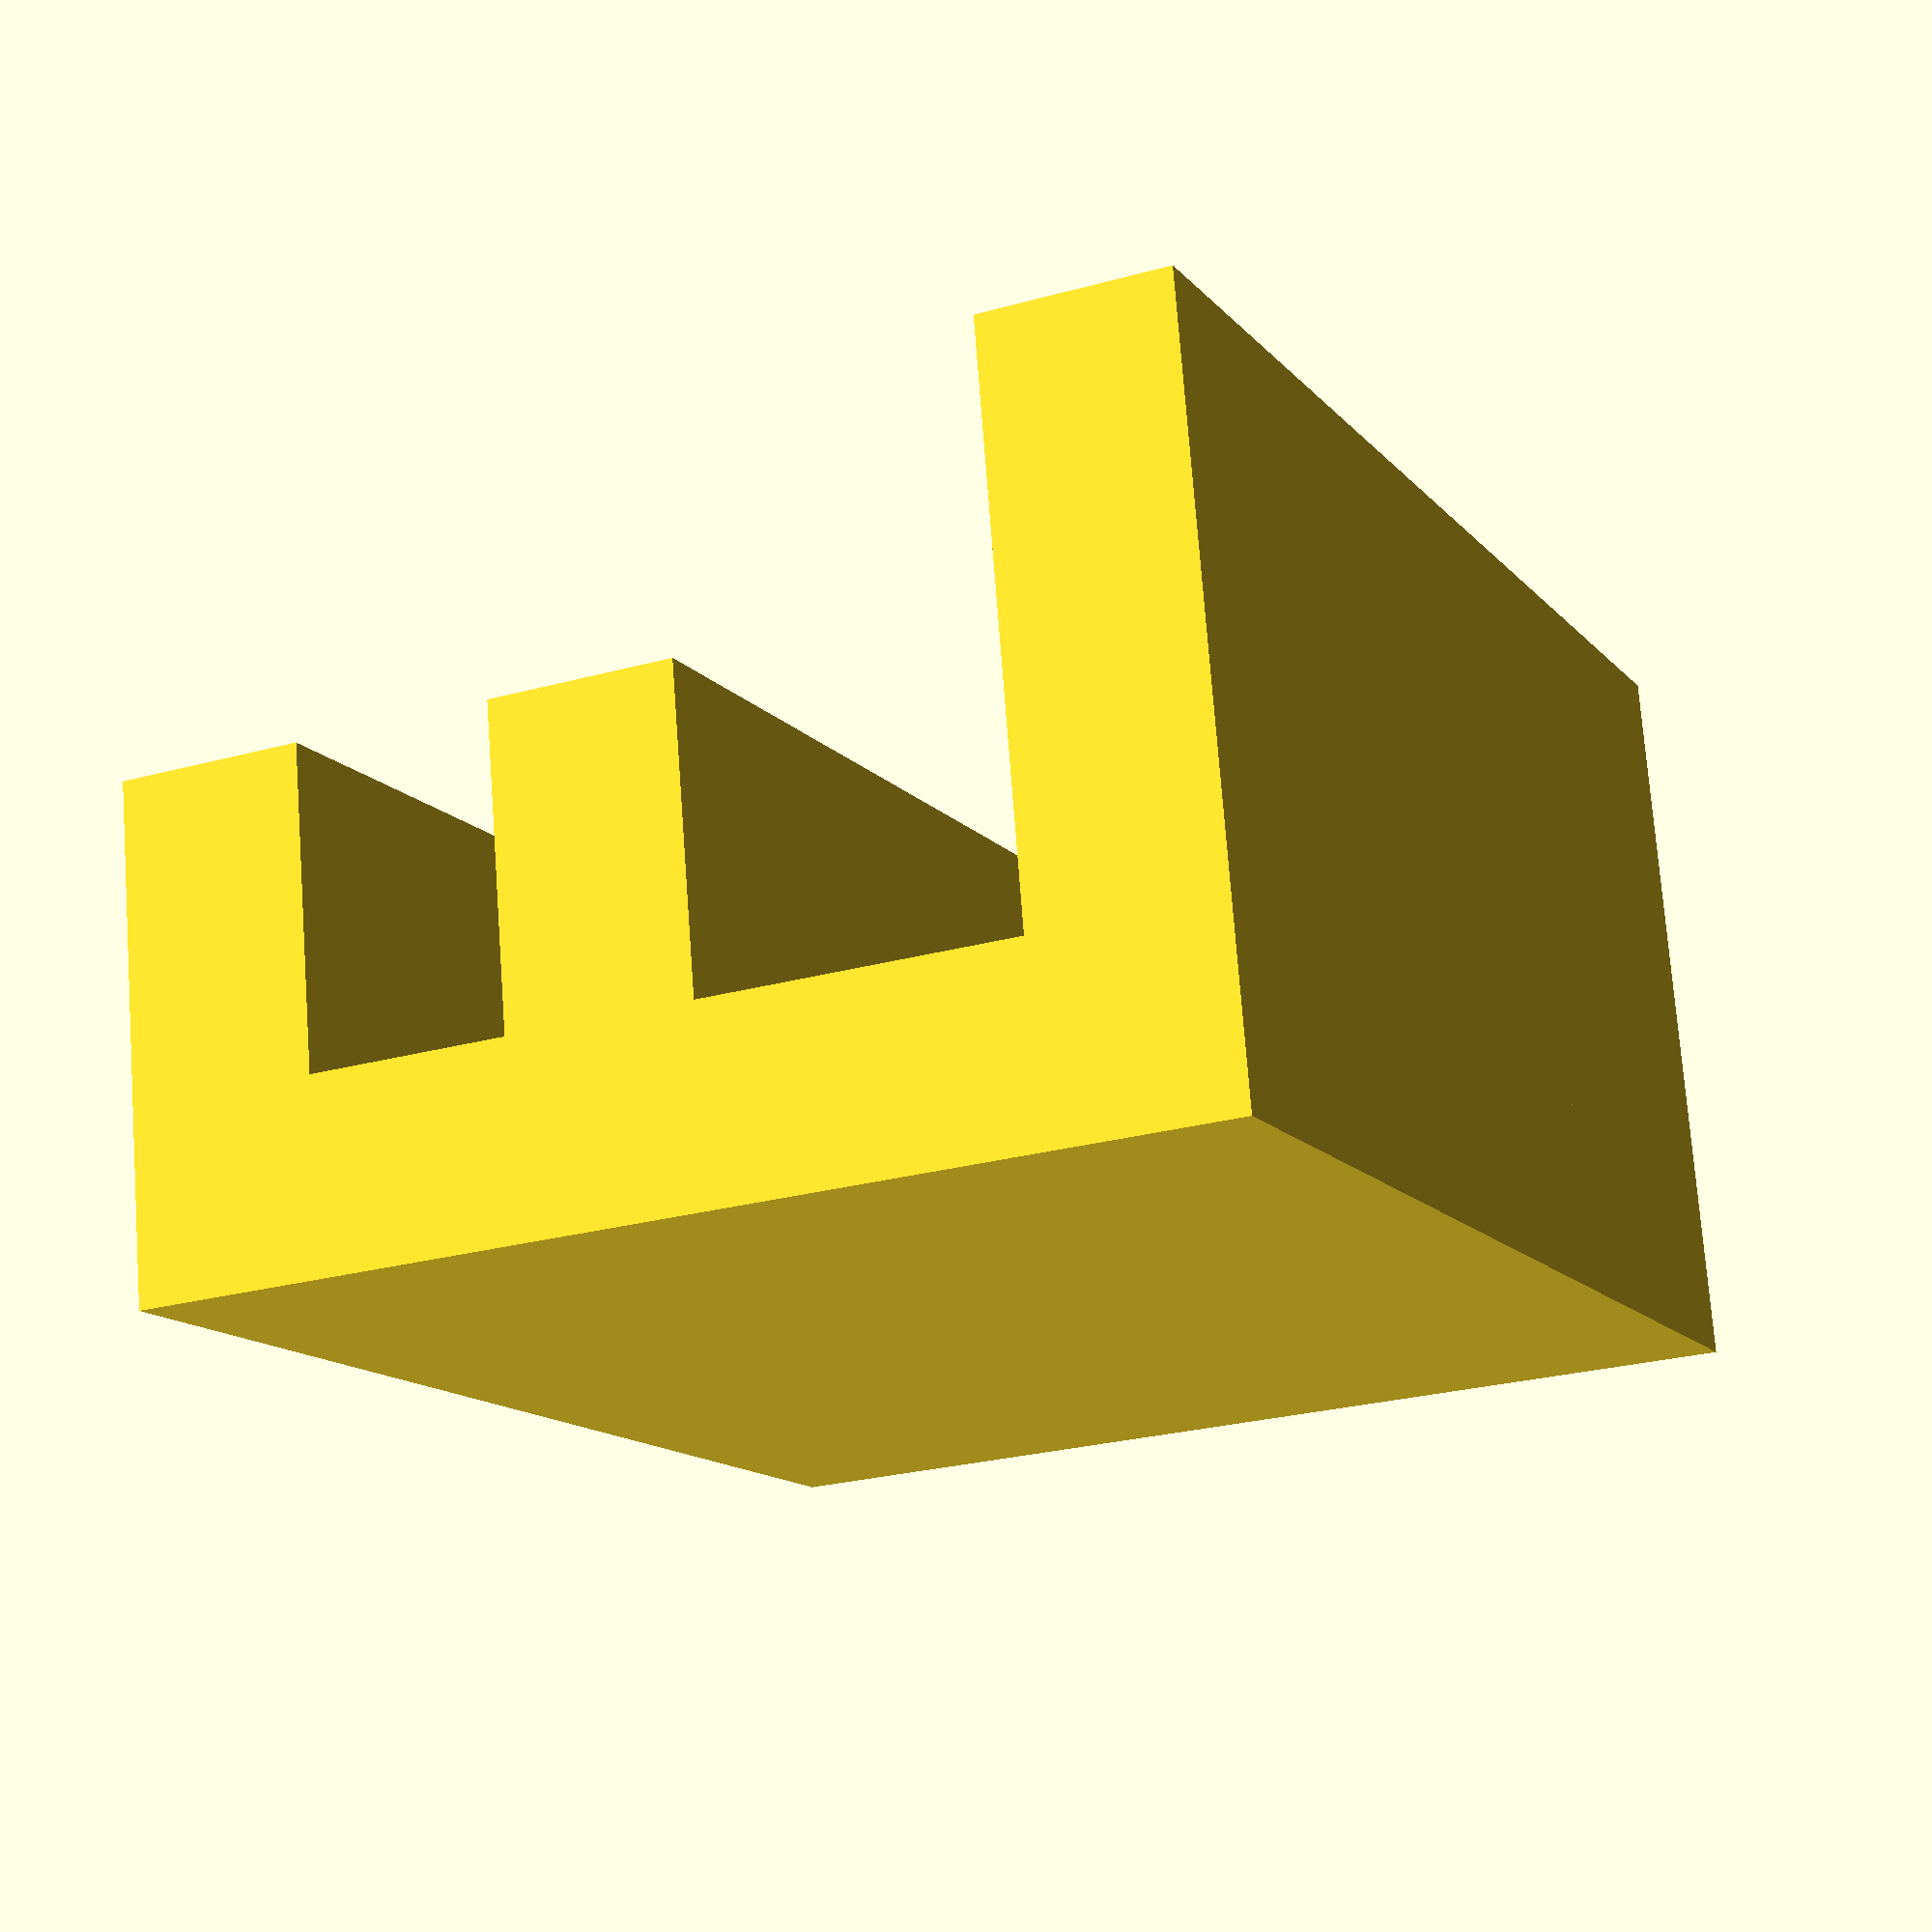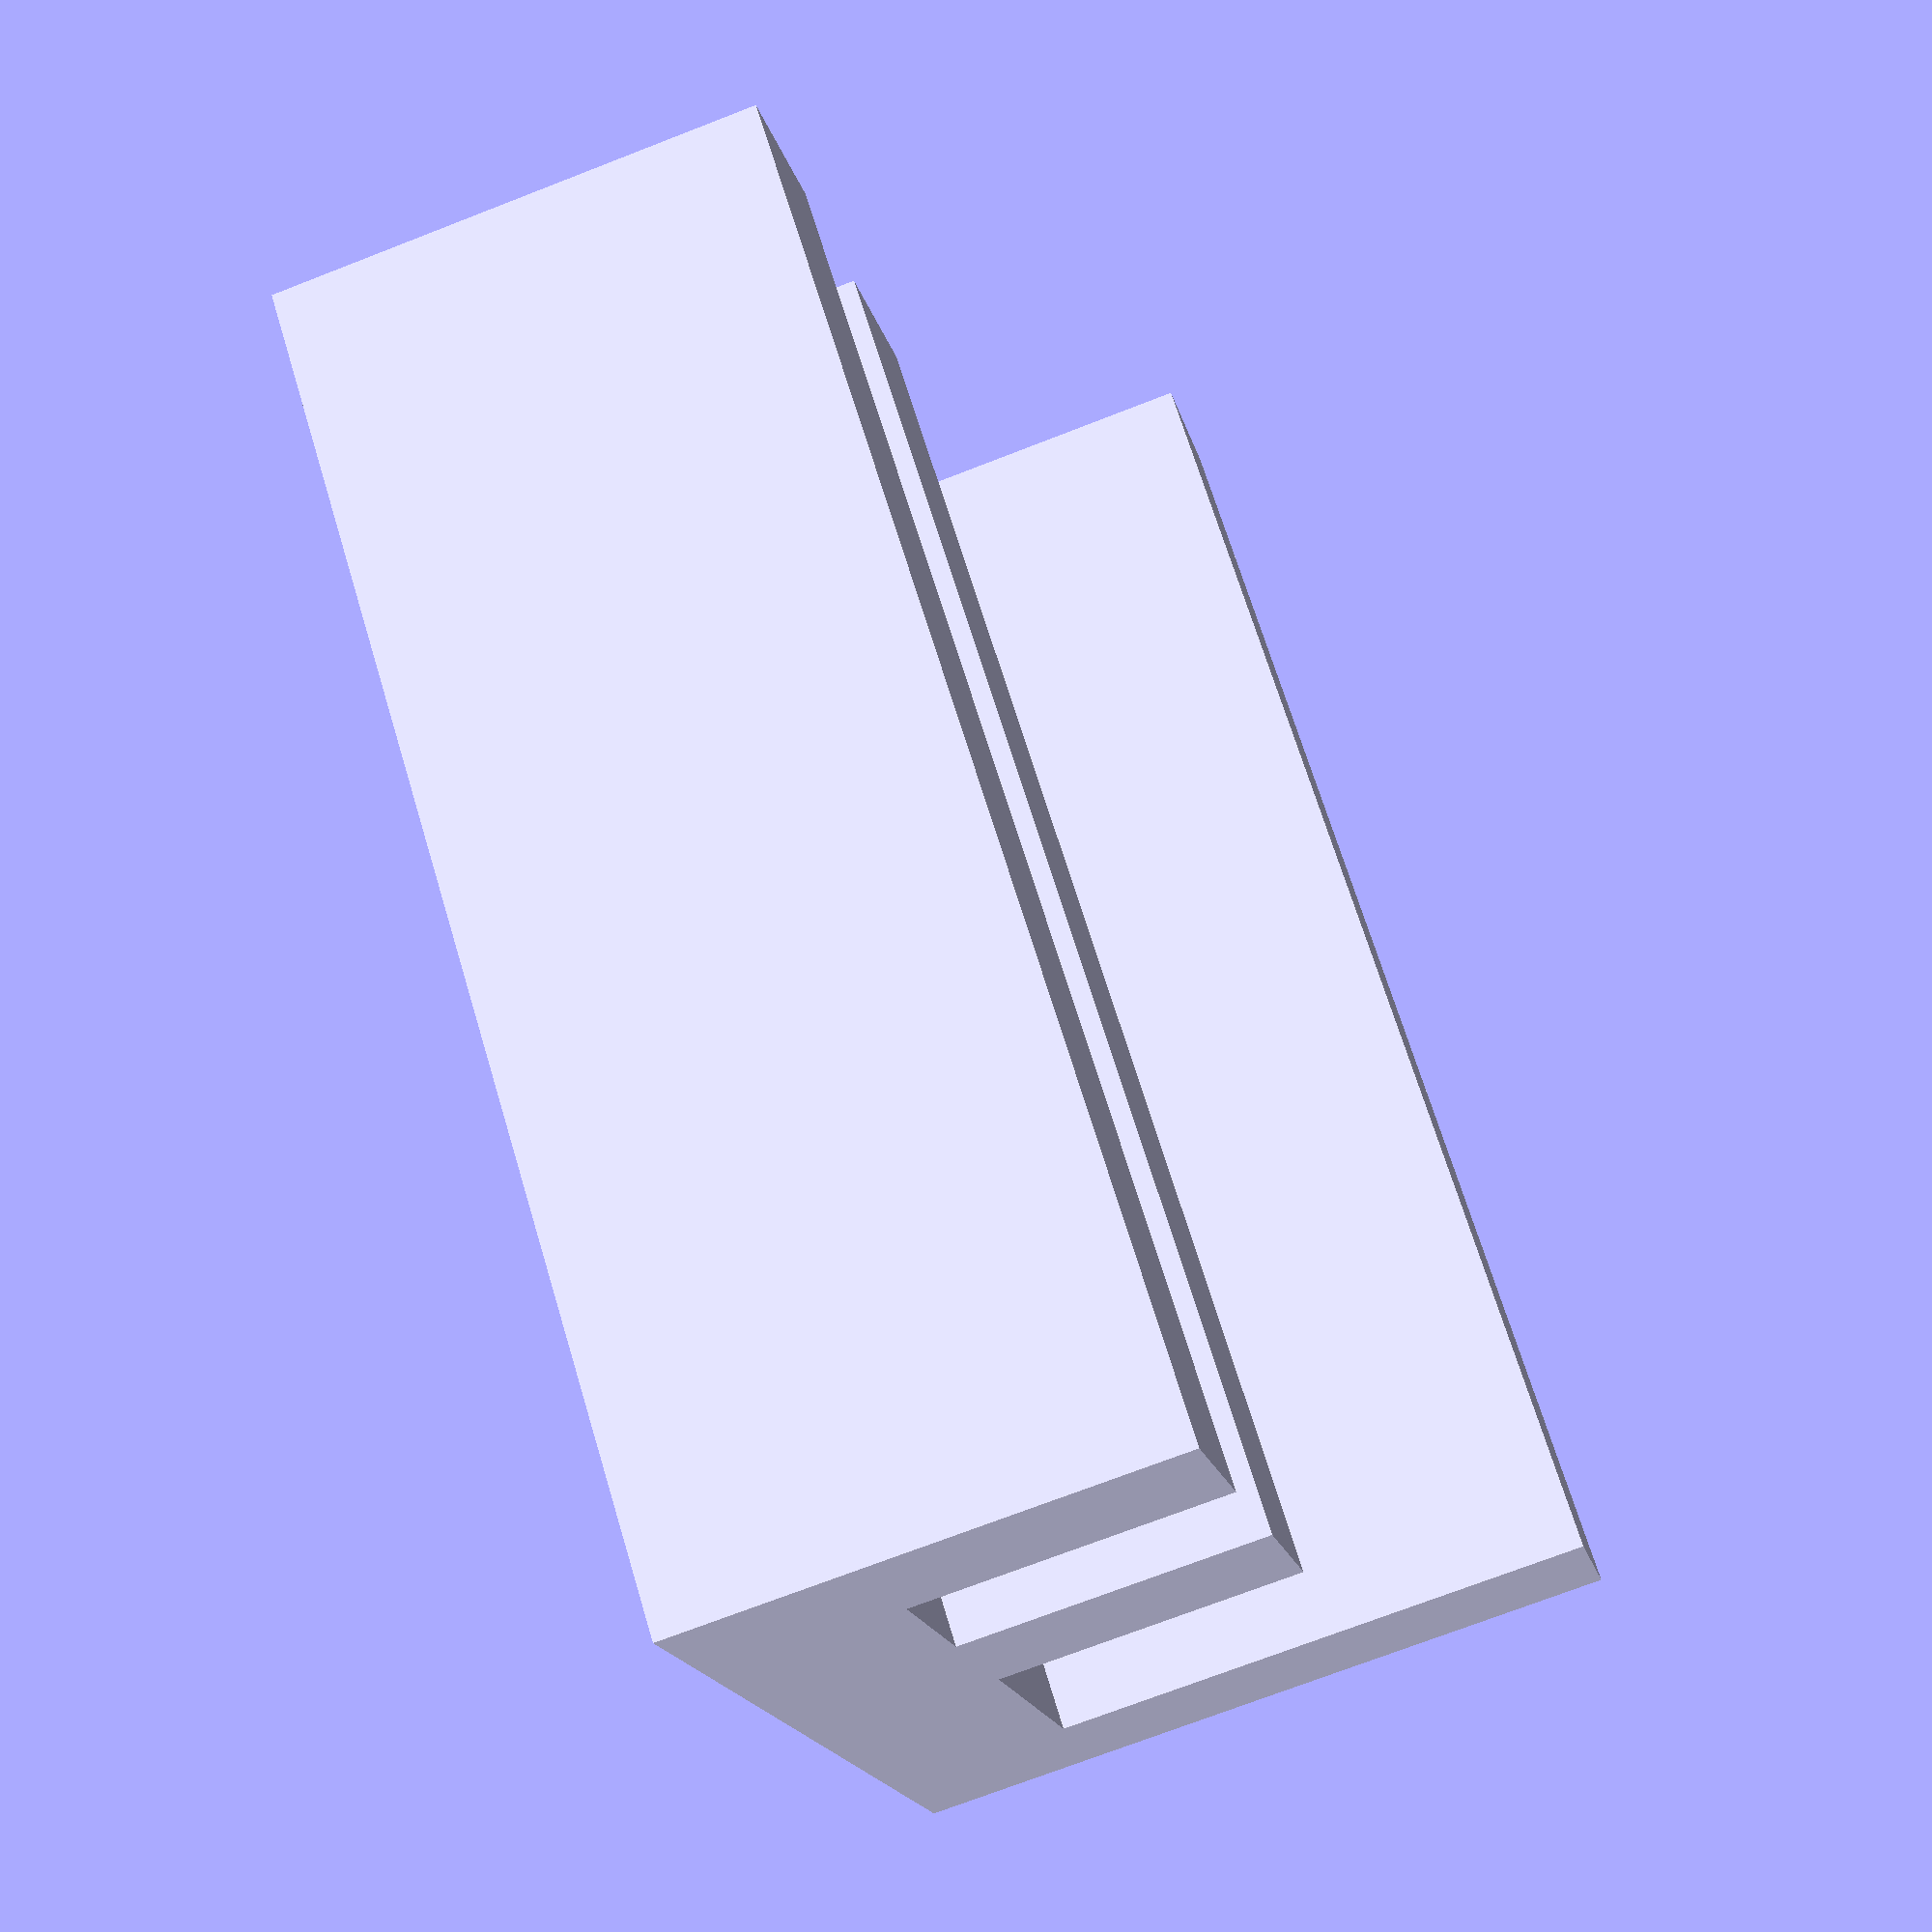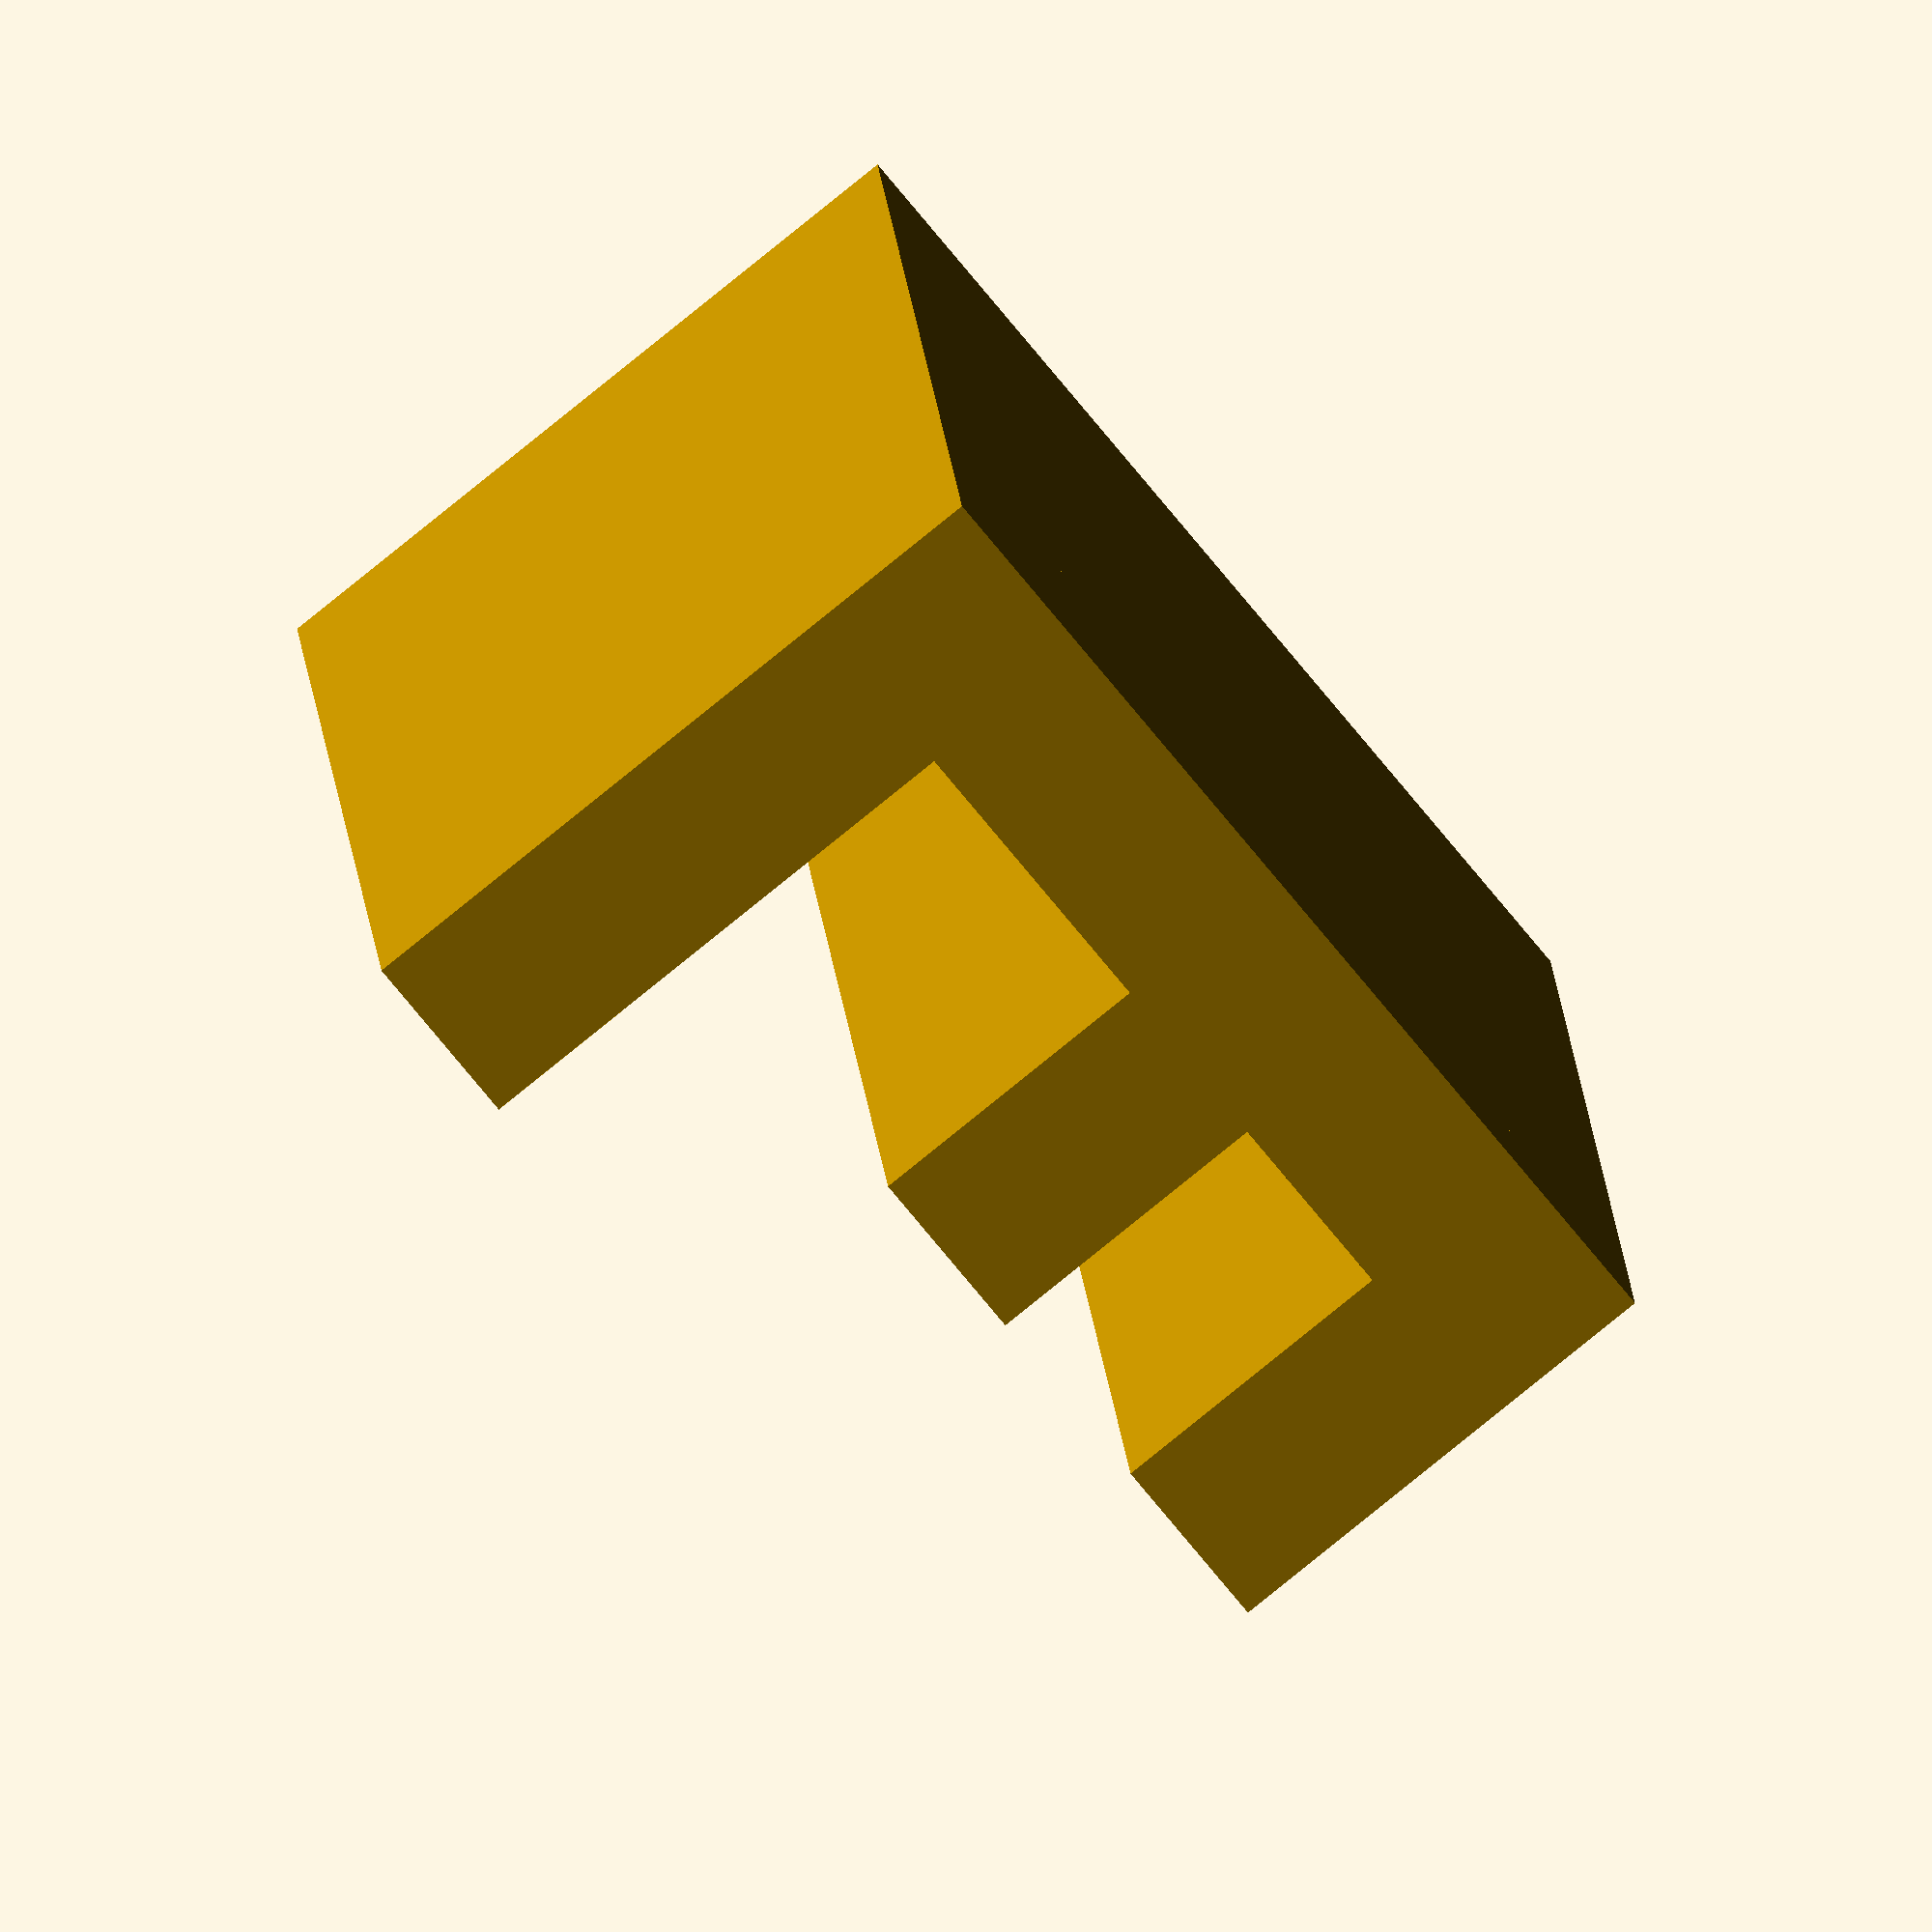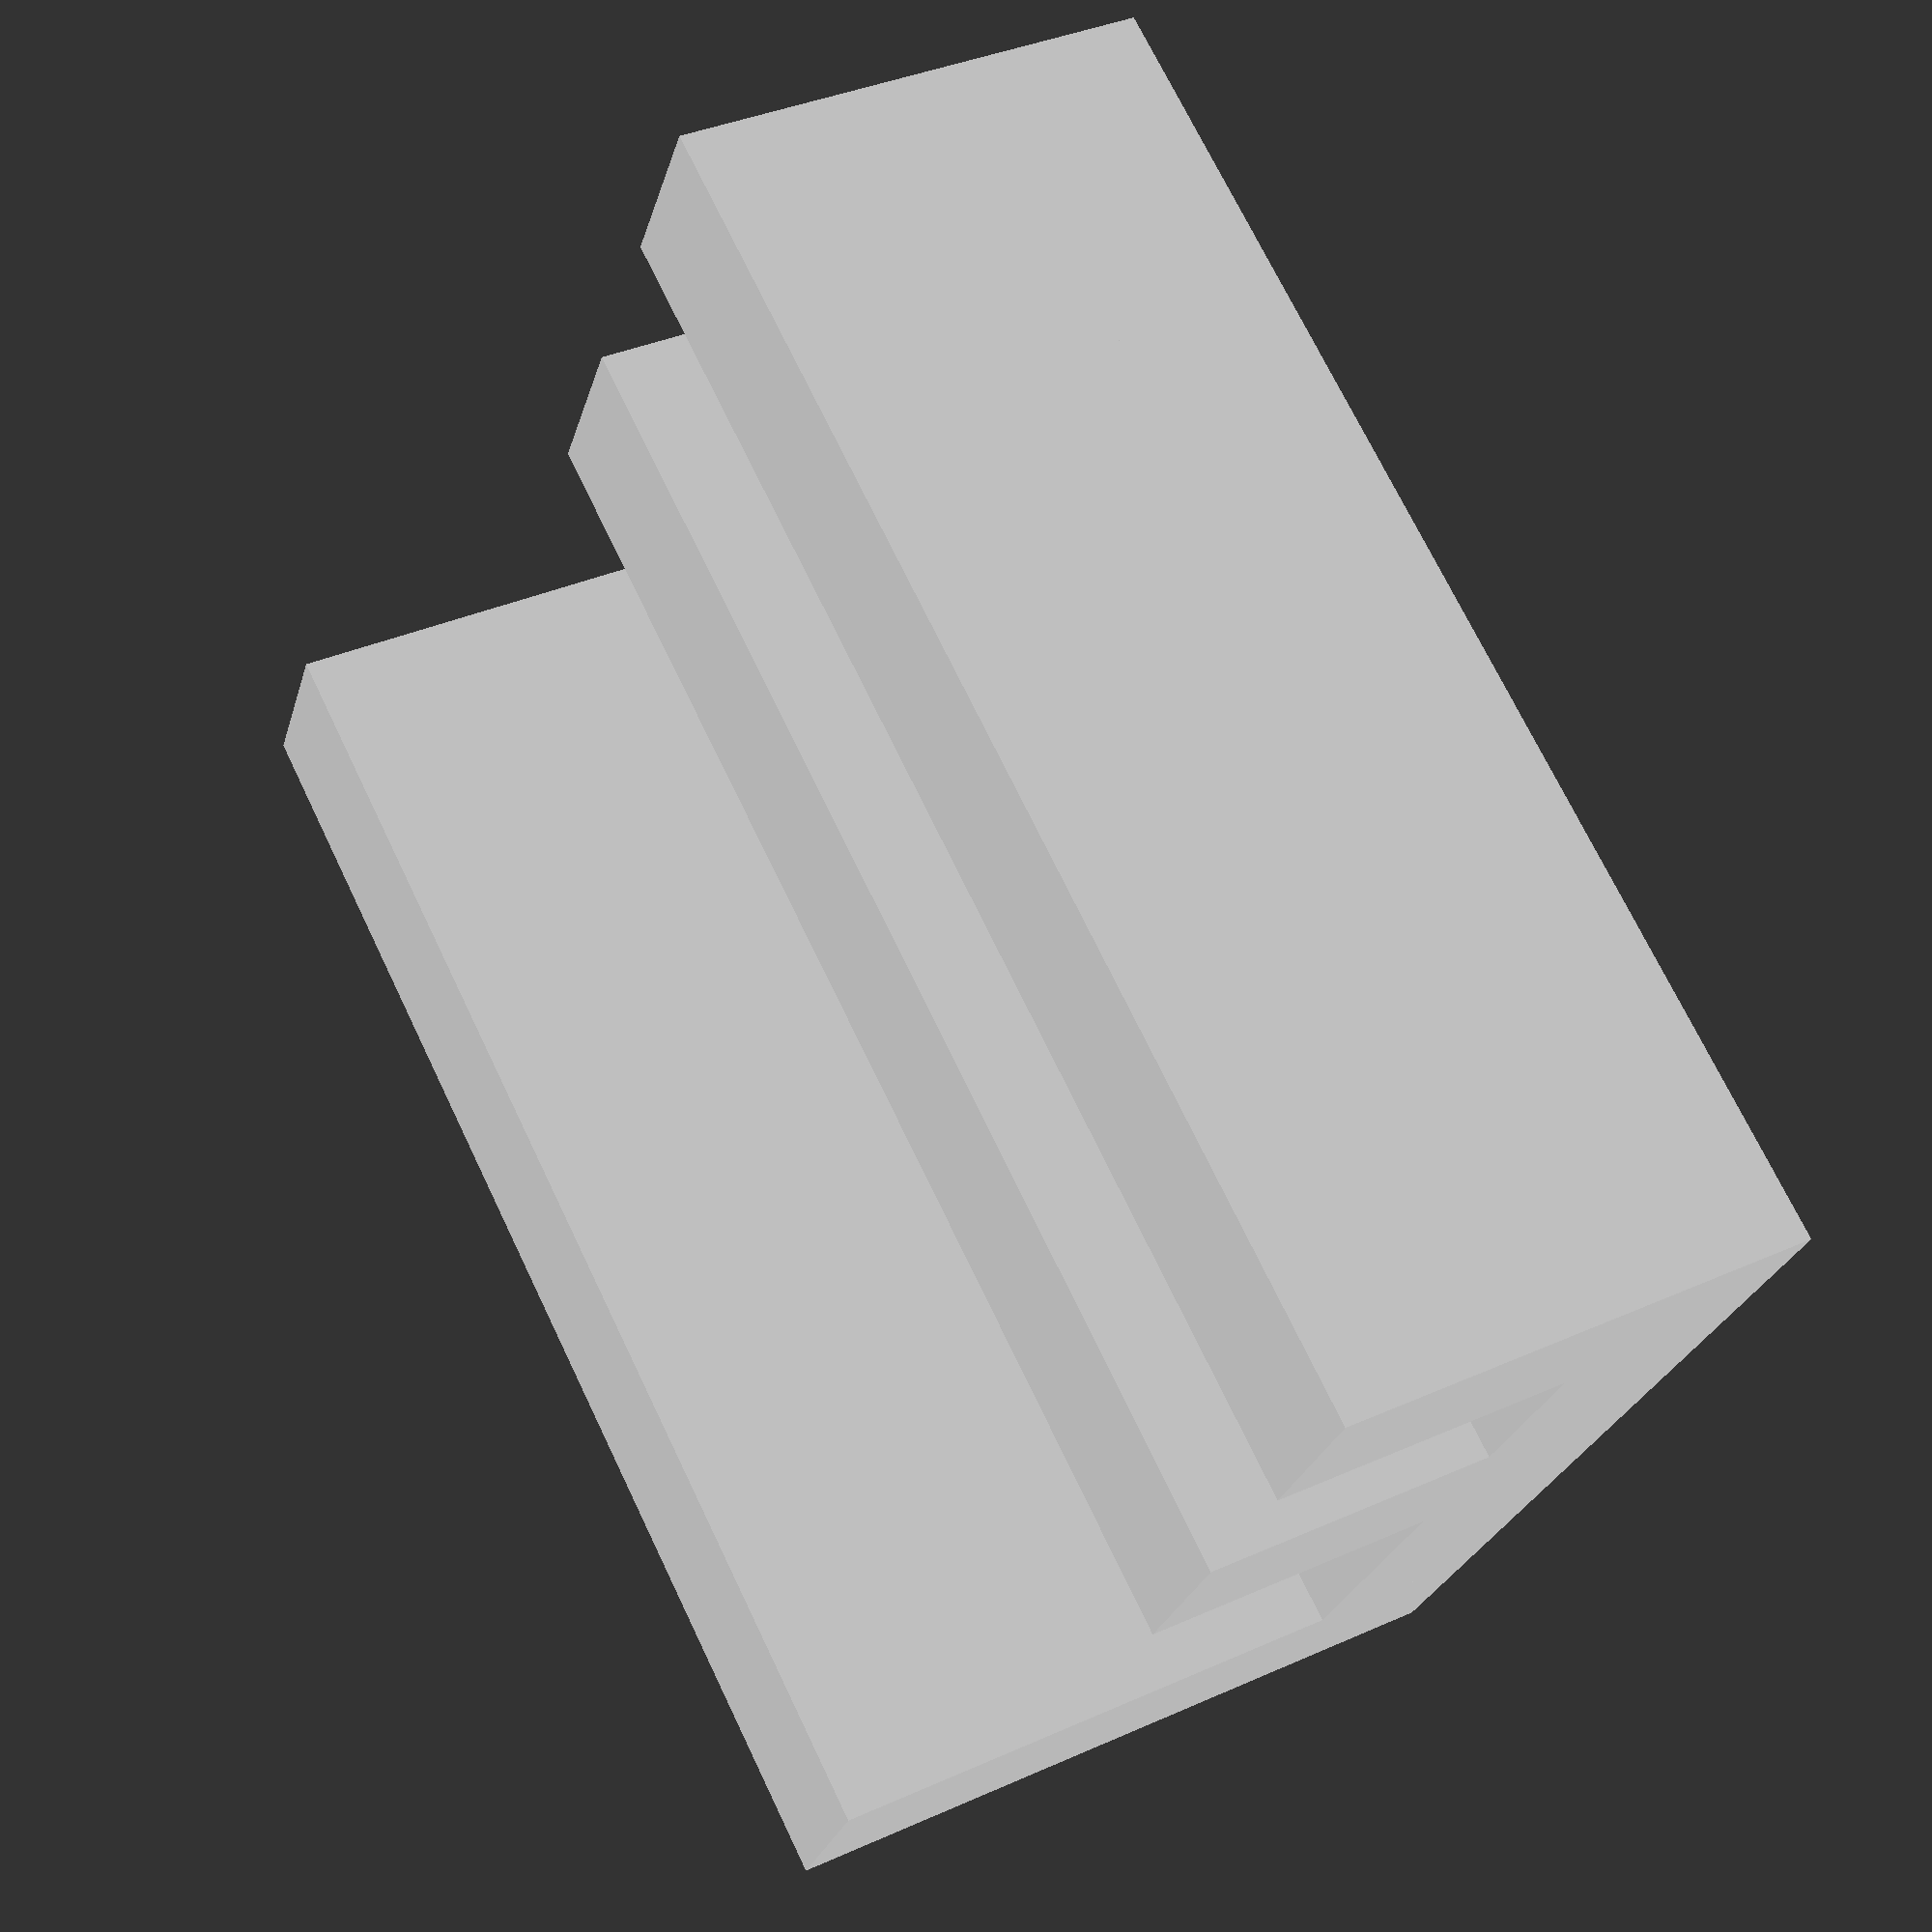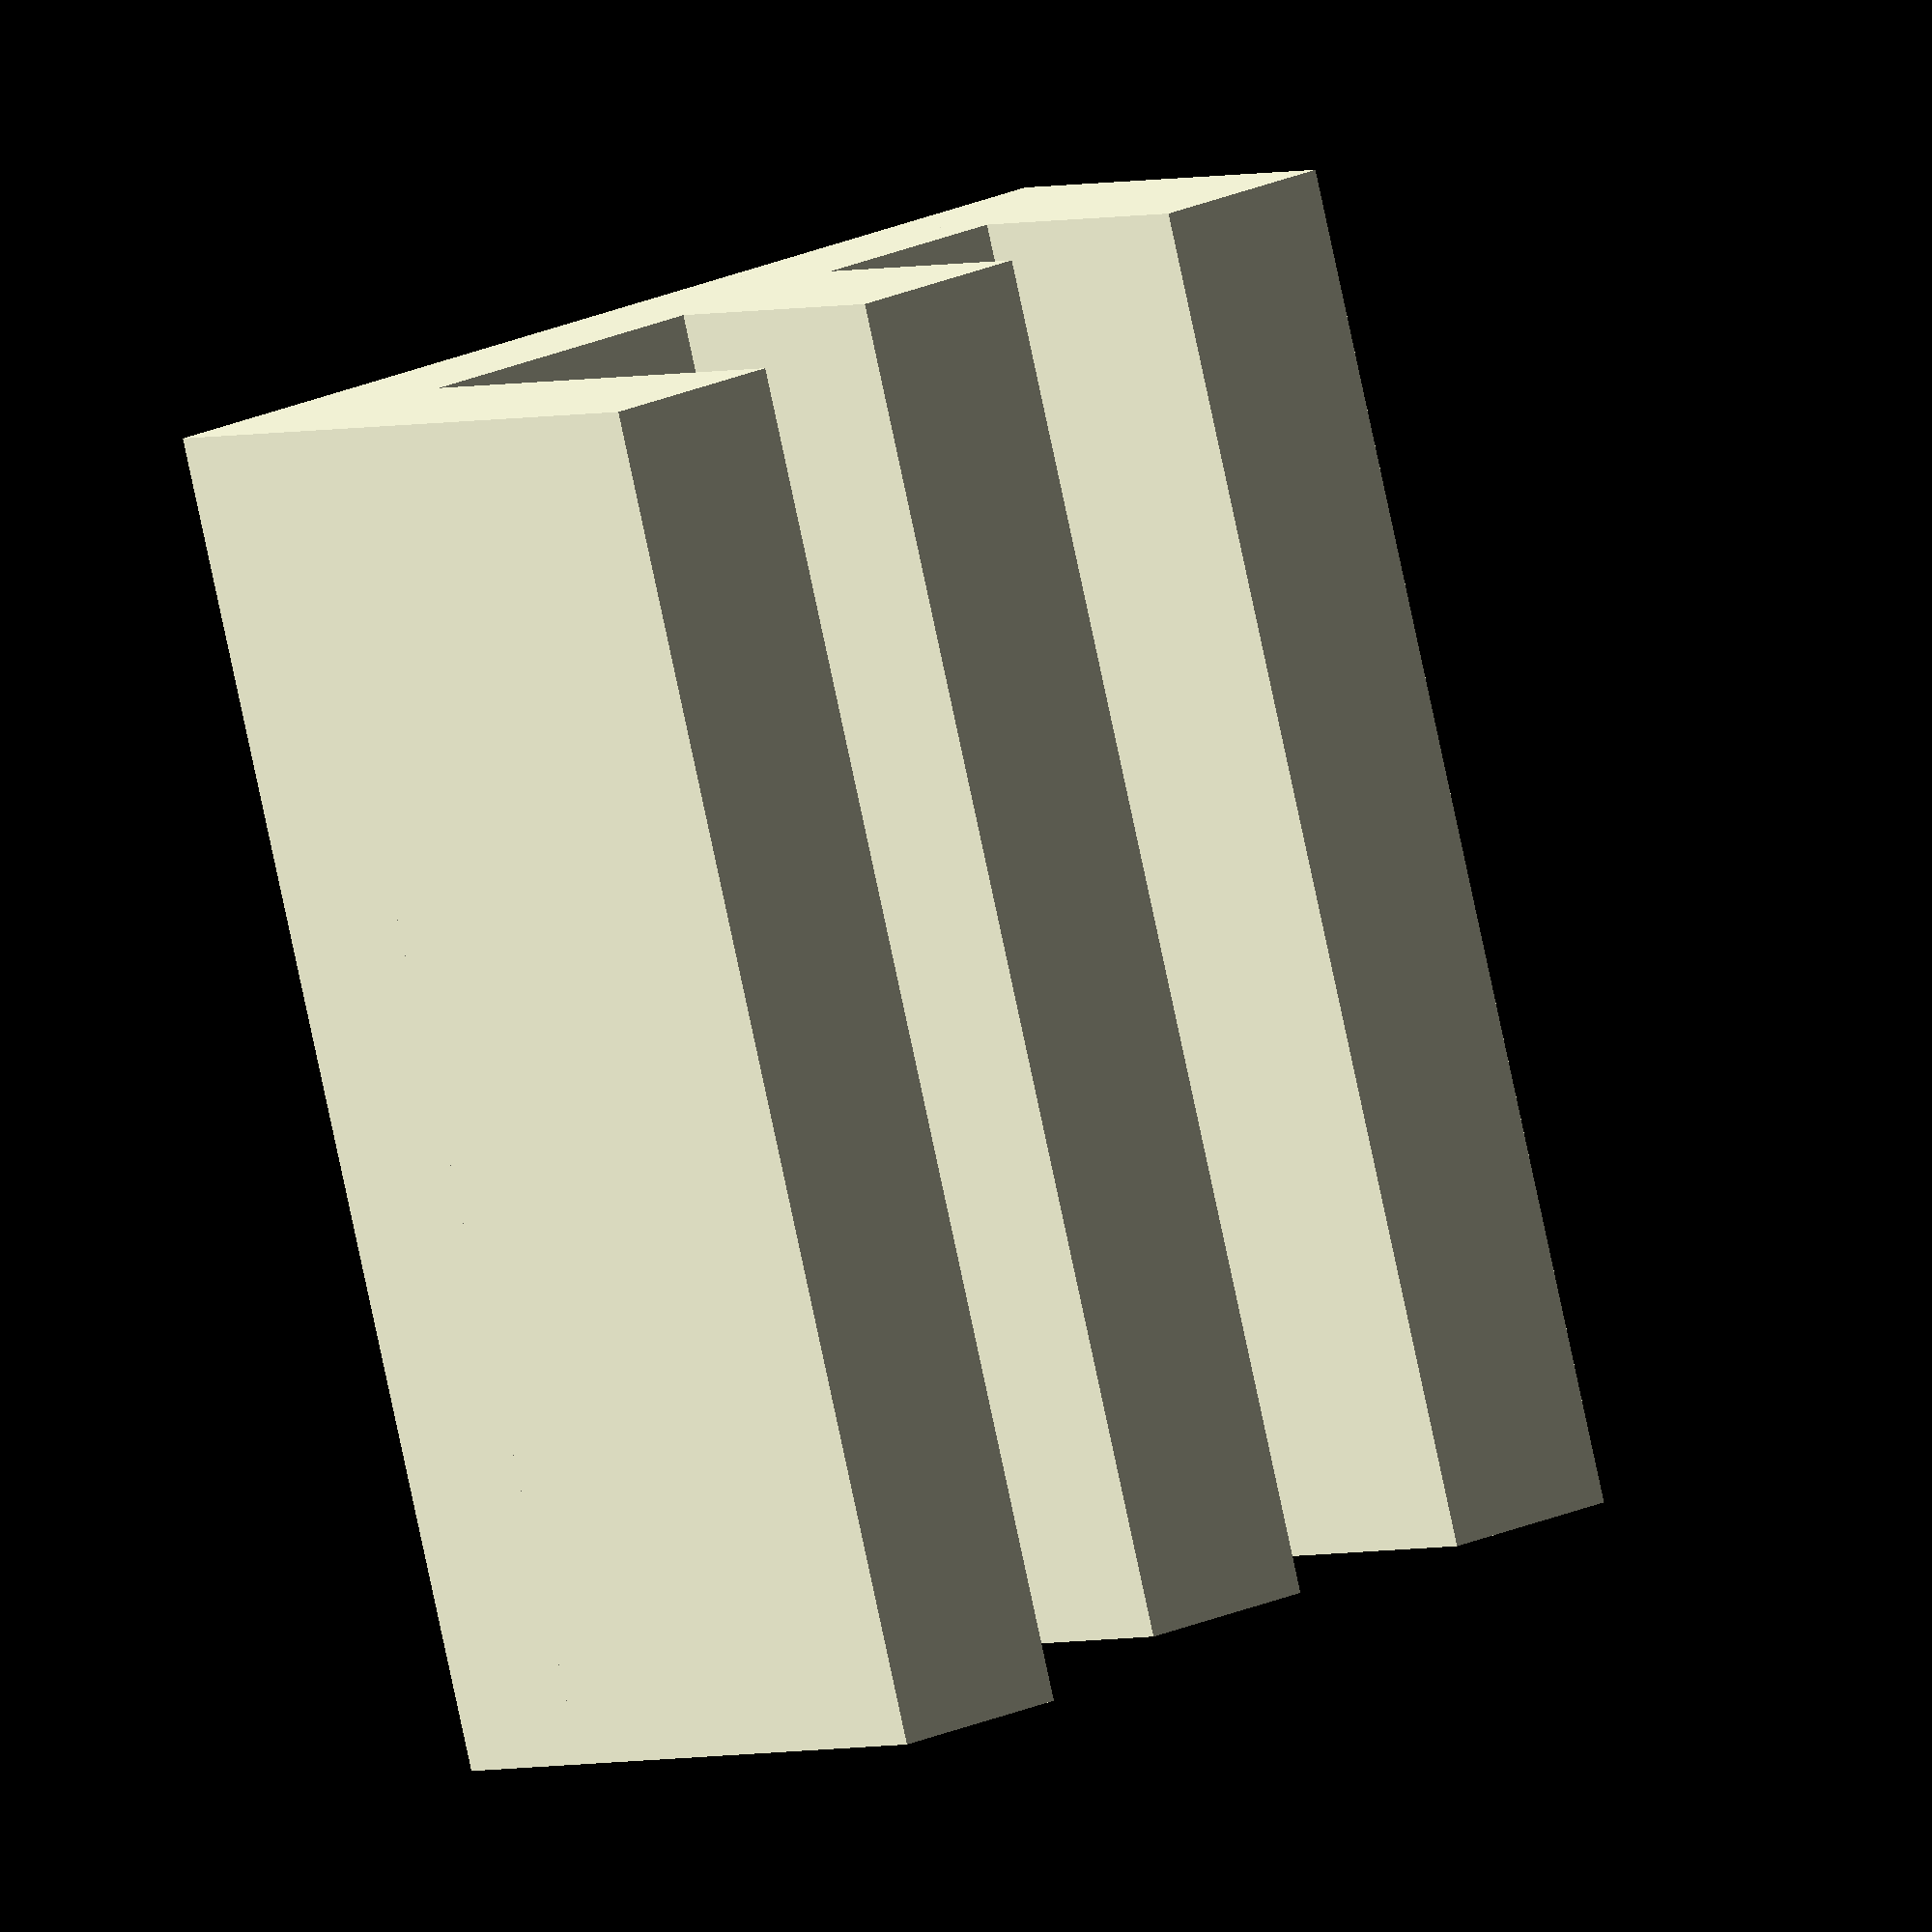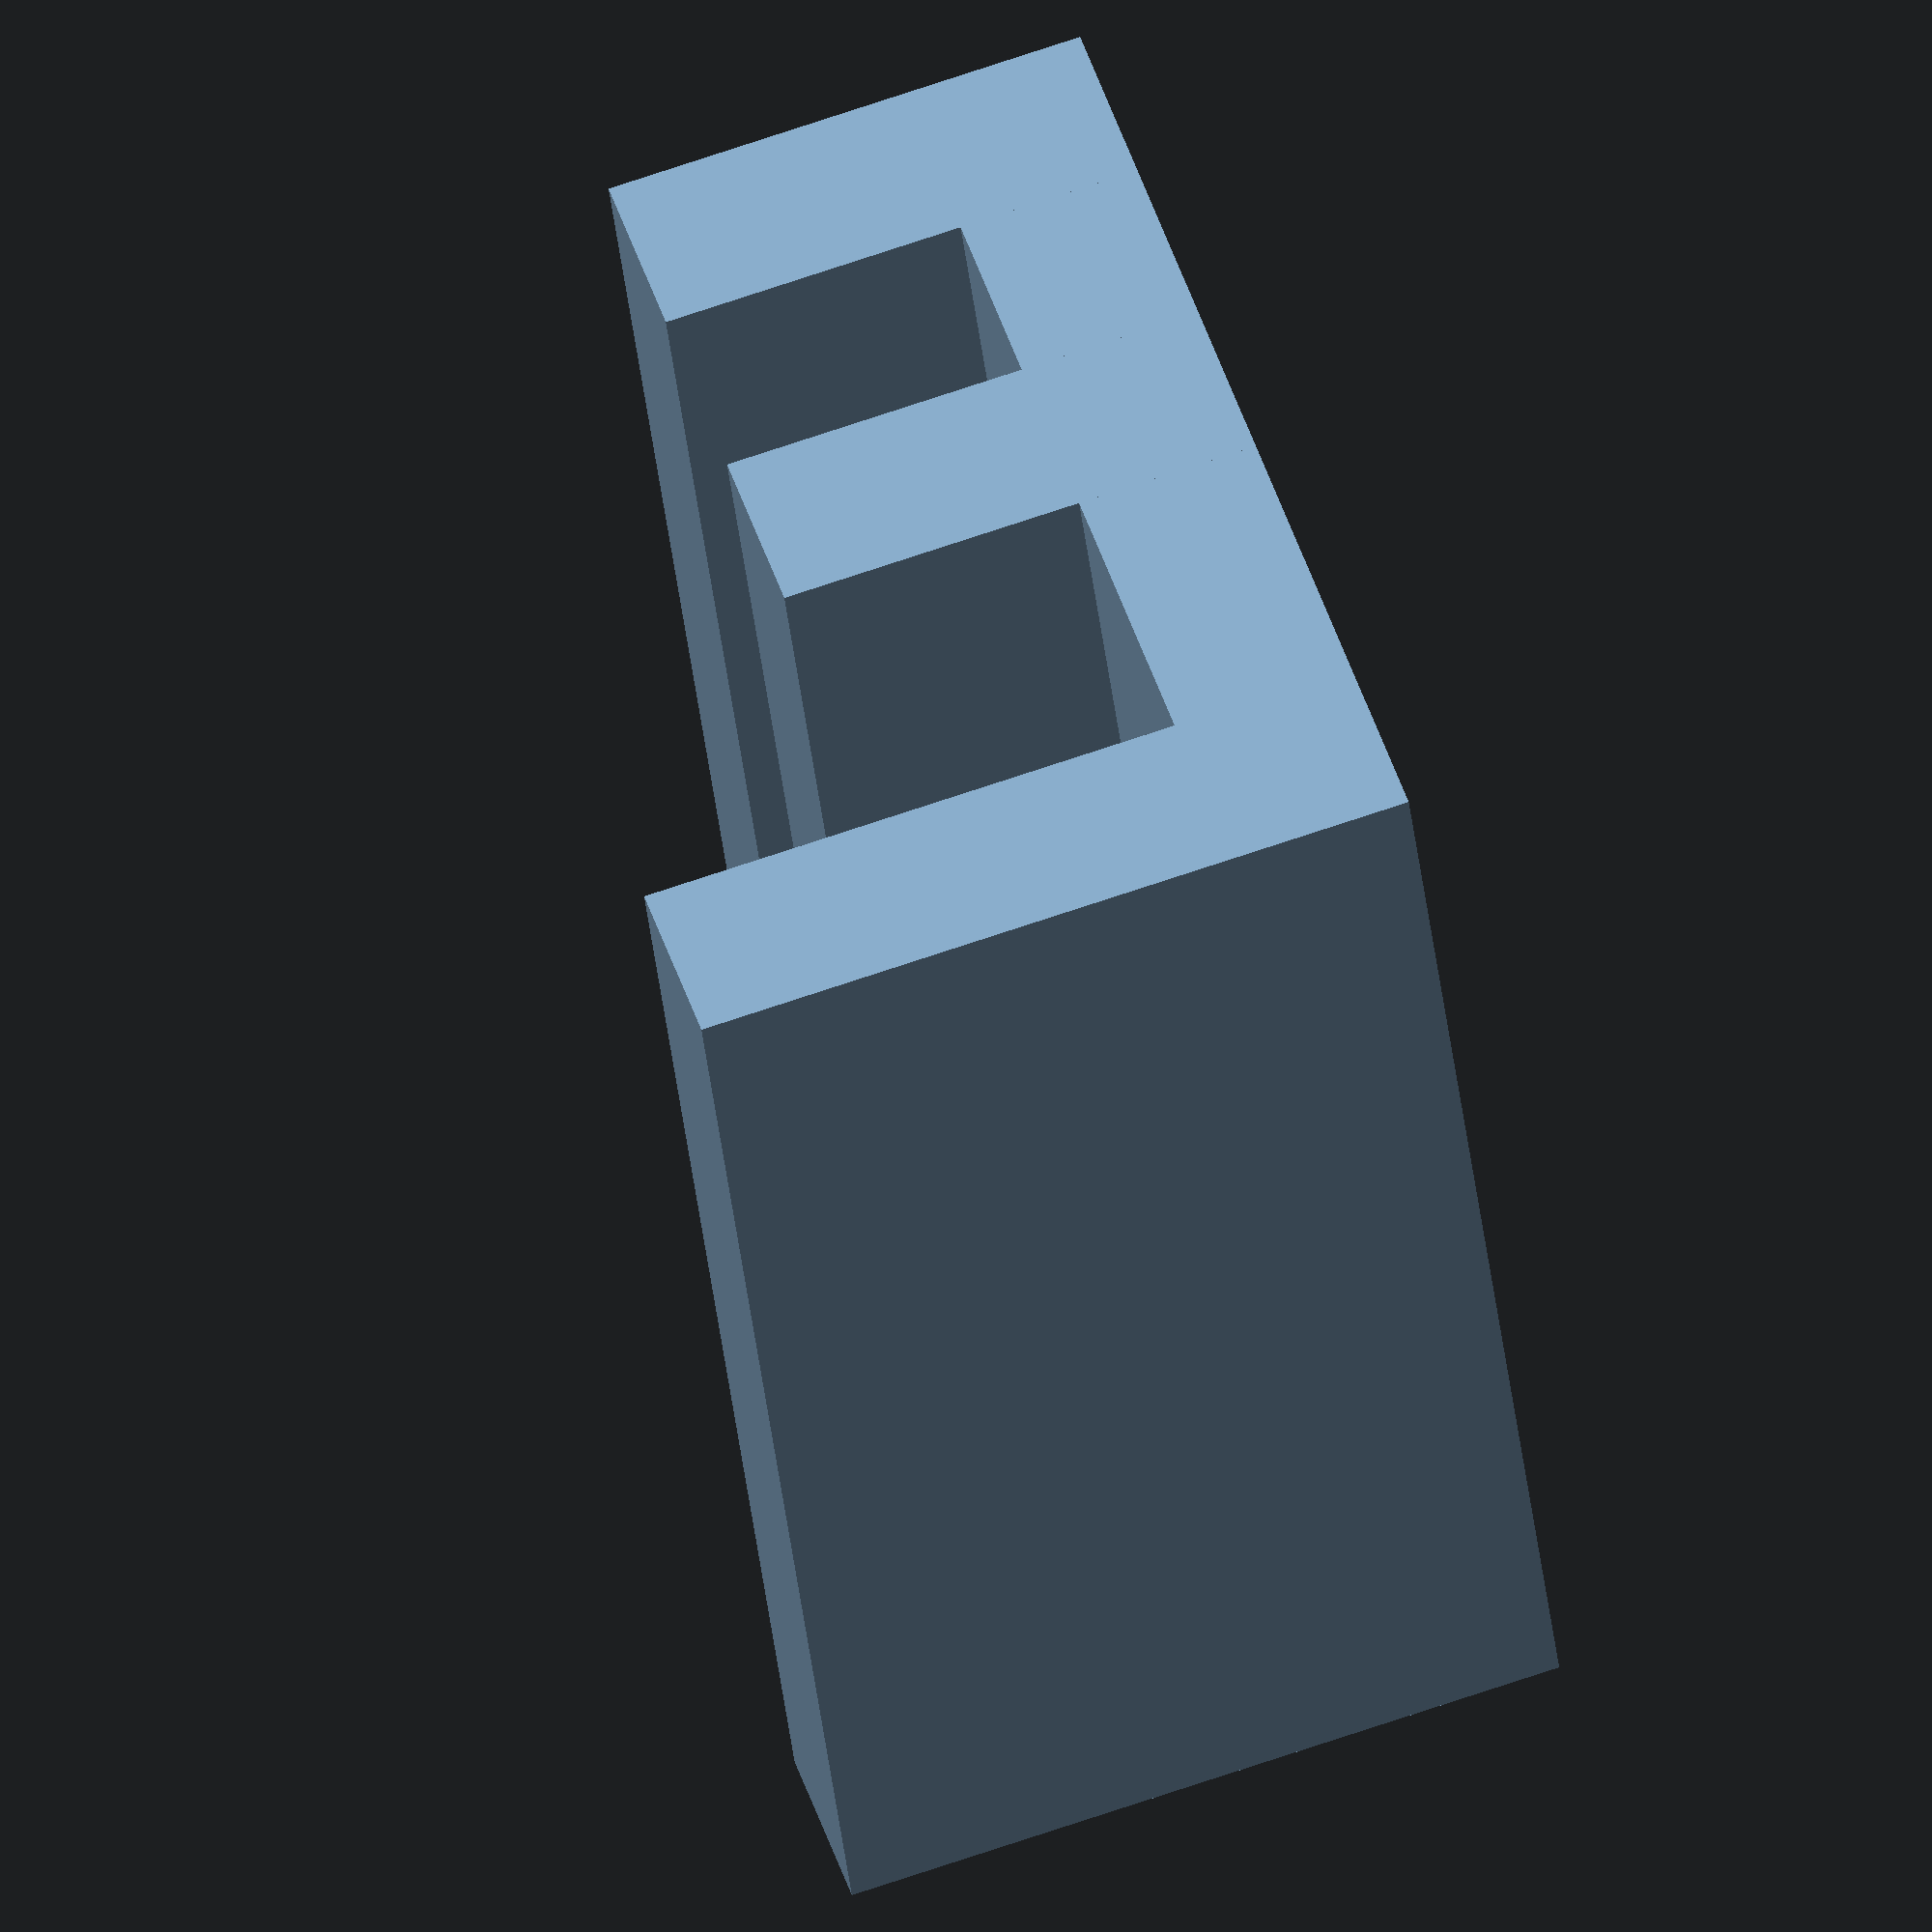
<openscad>
thick = 3;
grip = 3.2;
length = 22;
wire = 8;
grip_height = 5;
gap = 3.2;
backwall_height = 12;

baseline = thick + gap + wire + thick;

// base
cube([baseline, length, thick]);

//grip front
cube([thick, length, grip_height + thick]);

//grip back
translate([thick + grip, 0, 0]){
cube([thick, length, grip_height + thick]);
}

// backwall
backwall_start = thick + gap + wire;
translate([thick + grip + wire, 0, 0]) {
cube([thick, length, backwall_height]);
}
</openscad>
<views>
elev=285.3 azim=204.4 roll=175.7 proj=p view=solid
elev=252.6 azim=127.1 roll=248.8 proj=p view=solid
elev=79.9 azim=5.6 roll=129.1 proj=o view=solid
elev=143.1 azim=300.4 roll=120.0 proj=p view=wireframe
elev=2.5 azim=165.0 roll=324.4 proj=o view=solid
elev=110.7 azim=160.3 roll=109.0 proj=o view=wireframe
</views>
